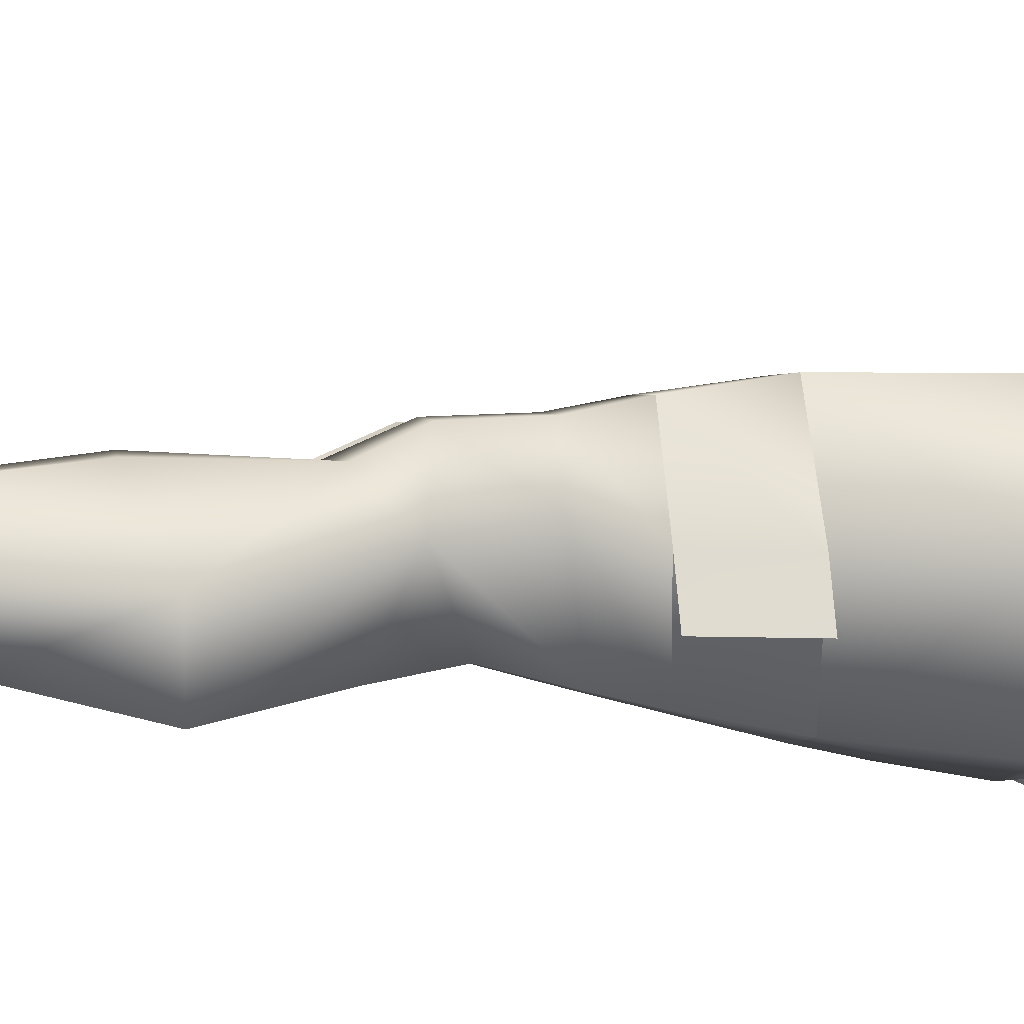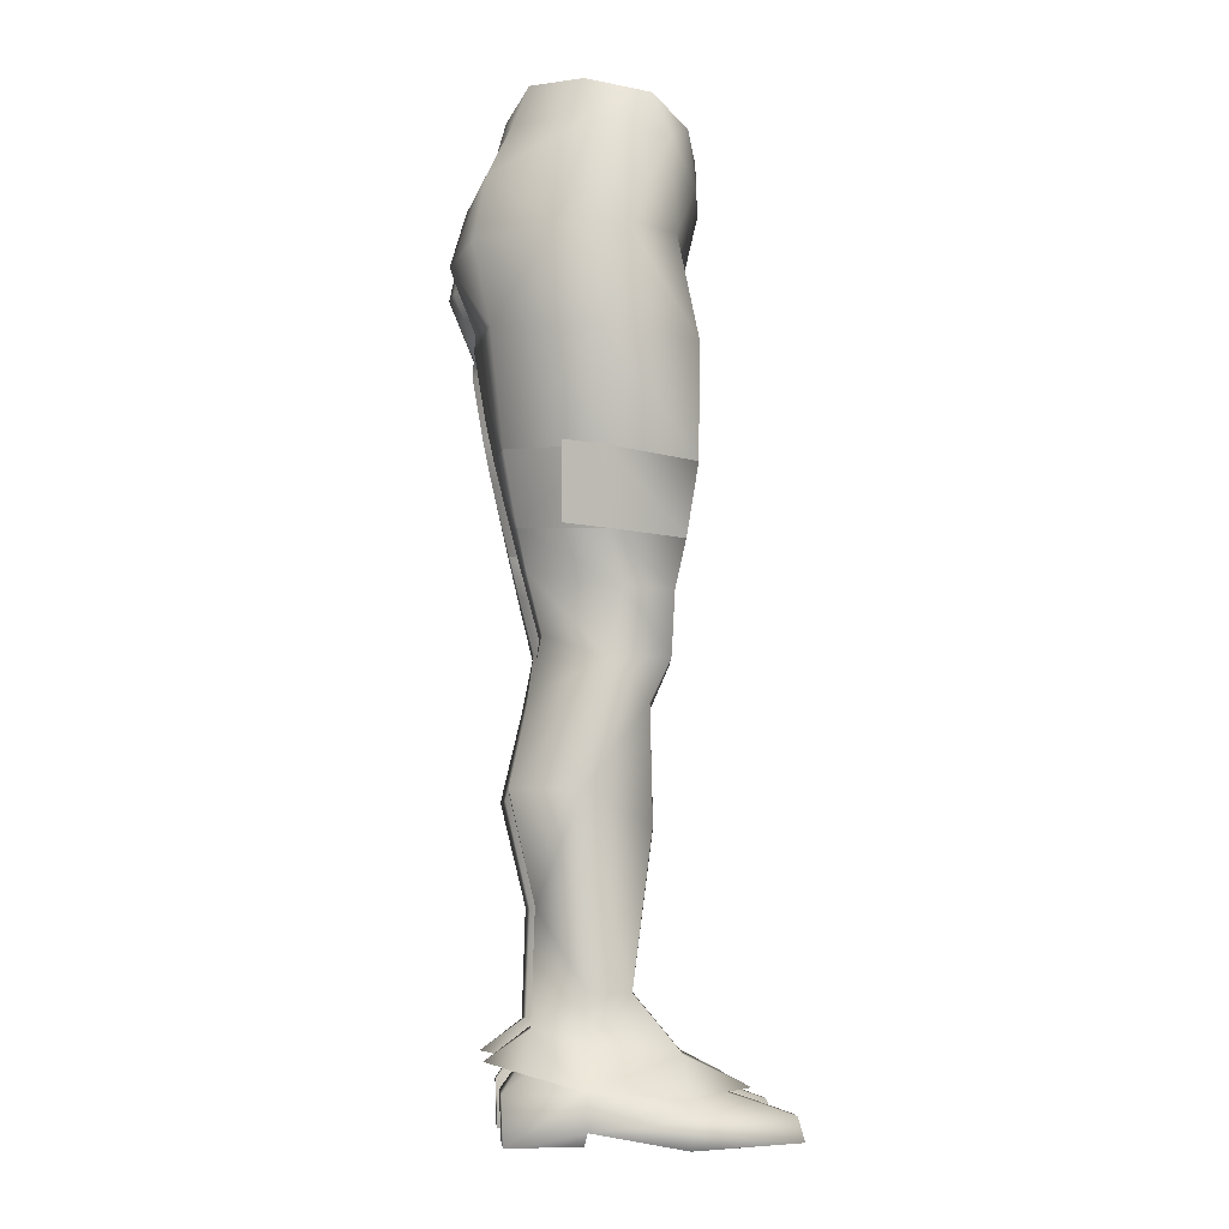
<metadata>
{"format":"obj","ext":"obj","renderer":"f3d","projection":"perspective","resolution":1024,"background":"white","views":[{"elev":-0.3,"azim":82.4,"up":"+Z"},{"elev":-7.8,"azim":-94.5,"up":"+Y"}]}
</metadata>
<code>
g mesh00
v 0 -13.62 -12.71
v 2.652 -14 -14.67
v 0 -18.61 -10.48
v 0 -5.38 12.23
v 0 -10.97 10.93
v 7.217 -4.521 11.22
v 5.788 -22.86 -12.45
v 5.602 -30.1 -11.22
v 0.7146 -27.59 1.254
v 0 -10.97 10.93
v 0 -19.11 8.619
v 6.711 -14.56 9.469
v -6.711 -14.56 9.469
v -3.923 -18.04 7.032
v 2.652 -14 -14.67
v 0 -7.078 -12.65
v 2.652 -14 -14.67
v 2.084 -19.65 -12.39
v 1.408 -20.2 1.254
v 0 -20.3 3.183
v 6.641 -13.76 -15.17
v 13.68 -22.02 -10.93
v 5.17 -20.68 -12.35
v 5.788 -22.86 -12.45
v 2.142 -21 1.363
v 16.88 -12.66 8.108
v 6.711 -14.56 9.469
v 7.182 -16.45 9.124
v -6.641 -13.76 -15.17
v -2.379 -6.327 -13.37
v -2.652 -14 -14.67
v 0 -7.078 -12.65
v 0 -13.62 -12.71
v 0 -10.97 10.93
v 0 -5.38 12.23
v -7.217 -4.521 11.22
v -7.182 -16.45 9.124
v -16.88 -12.66 8.108
v 12.8 -5.547 -11.44
v 11.55 0.5037 -8.698
v 16.65 0 -0.5118
v 0 -20.3 3.183
v 1.408 -20.2 1.254
v 3.923 -18.04 7.032
v 2.142 -21 1.363
v 4.388 -18.73 6.862
v 0.7146 -27.59 1.254
v 7.051 -24.96 10.45
v 2.142 -21 1.363
v 1.408 -20.2 1.254
v 5.17 -20.68 -12.35
v 2.084 -19.65 -12.39
v 6.641 -13.76 -15.17
v 2.379 -6.327 -13.37
v 0 -0.07058 -10.42
v -2.379 -6.327 -13.37
v 0 -10.97 10.93
v 7.217 -4.521 11.22
v 16.88 -12.66 8.108
v 16.06 -1.797 7.68
v 19.68 -12.13 2.482
v 18.9 -12.55 -4.581
v 12.8 -5.547 -11.44
v 14.06 -13.02 -12.83
v 0 -19.11 8.619
v -6.711 -14.56 9.469
v -7.217 -4.521 11.22
v -16.88 -12.66 8.108
v -16.06 -1.797 7.68
v -19.68 -12.13 2.482
v -16.65 0 -0.5118
v -18.9 -12.55 -4.581
v -12.8 -5.547 -11.44
v -14.06 -13.02 -12.83
v -3.923 -18.04 7.032
v -4.388 -18.73 6.862
v -7.051 -24.96 10.45
v -15.42 -23.48 10.58
v -19.68 -12.13 2.482
v -20.91 -23.67 0.3201
v -13.68 -22.02 -10.93
v -6.641 -13.76 -15.17
v -2.379 -6.327 -13.37
v -11.55 0.5037 -8.698
v 0 -0.07058 -10.42
v -2.142 -21 1.363
v -1.408 -20.2 1.254
v 0 -20.3 3.183
v 3.923 -18.04 7.032
v 6.711 -14.56 9.469
v 4.388 -18.73 6.862
v 7.182 -16.45 9.124
v 7.051 -24.96 10.45
v 16.88 -12.66 8.108
v 15.42 -23.48 10.58
v 19.68 -12.13 2.482
v 20.91 -23.67 0.3201
v 18.9 -12.55 -4.581
v 13.68 -22.02 -10.93
v 14.06 -13.02 -12.83
v 6.641 -13.76 -15.17
v 12.8 -5.547 -11.44
v 2.379 -6.327 -13.37
v 11.55 0.5037 -8.698
v 0 -0.07058 -10.42
v 0 4.816 -9.072
v -11.55 0.5037 -8.698
v -10.65 5.146 -6.952
v -14.68 4.639 -1.351
f 1 2 3
f 4 5 6
f 7 8 9
f 10 11 12
f 13 14 11
f 15 1 16
f 17 18 3
f 3 18 19
f 3 19 20
f 21 22 23
f 23 22 24
f 23 24 25
f 25 24 9
f 26 27 28
f 29 30 31
f 31 30 32
f 31 32 33
f 34 35 36
f 37 13 38
f 39 40 41
f 42 43 44
f 44 43 45
f 44 45 46
f 46 45 47
f 46 47 48
f 49 50 51
f 51 50 52
f 51 52 53
f 53 52 2
f 53 2 54
f 54 2 16
f 54 16 55
f 55 16 56
f 57 12 58
f 58 12 59
f 58 59 60
f 60 59 61
f 60 61 41
f 41 61 62
f 41 62 63
f 63 62 64
f 65 10 66
f 66 10 67
f 66 67 68
f 68 67 69
f 68 69 70
f 70 69 71
f 70 71 72
f 72 71 73
f 72 73 74
f 75 13 76
f 76 13 37
f 76 37 77
f 77 37 38
f 77 38 78
f 78 38 79
f 78 79 80
f 80 79 72
f 80 72 81
f 81 72 74
f 81 74 82
f 82 74 73
f 82 73 83
f 83 73 84
f 83 84 85
f 86 87 14
f 14 87 88
f 14 88 11
f 11 88 89
f 11 89 90
f 90 89 91
f 90 91 92
f 92 91 93
f 92 93 94
f 94 93 95
f 94 95 96
f 96 95 97
f 96 97 98
f 98 97 99
f 98 99 100
f 100 99 101
f 100 101 102
f 102 101 103
f 102 103 104
f 104 103 105
f 104 105 106
f 106 105 107
f 106 107 108
f 108 107 109
v -16.65 0 -0.5118
v -11.55 0.5037 -8.698
v -12.8 -5.547 -11.44
f 110 111 112
v -1.408 -20.2 1.254
v -2.084 -19.65 -12.39
v 0 -18.61 -10.48
v 0 -20.3 3.183
v -1.408 -20.2 1.254
v -7.051 -24.96 10.45
v -0.7146 -27.59 1.254
v -4.388 -18.73 6.862
v -2.142 -21 1.363
v -3.923 -18.04 7.032
v -20.91 -23.67 0.3201
v -13.68 -22.02 -10.93
v -12.86 -34.76 -9.498
v -5.17 -20.68 -12.35
v -2.142 -21 1.363
v -5.788 -22.86 -12.45
v -0.7146 -27.59 1.254
v -5.604 -30.1 -11.22
v -5.604 -30.1 -11.22
v -12.86 -34.76 -9.498
v -5.788 -22.86 -12.45
v -13.68 -22.02 -10.93
v -5.17 -20.68 -12.35
v -6.641 -13.76 -15.17
v -2.084 -19.65 -12.39
v -2.652 -14 -14.67
v 0 -18.61 -10.48
v 0 -13.62 -12.71
f 113 114 115
f 115 116 117
f 118 119 120
f 120 119 121
f 120 121 122
f 123 124 125
f 114 113 126
f 126 113 127
f 126 127 128
f 128 127 129
f 128 129 130
f 131 132 133
f 133 132 134
f 133 134 135
f 135 134 136
f 135 136 137
f 137 136 138
f 137 138 139
f 139 138 140
v -6.505 -61.93 5.74
v -4.411 -61.96 0.495
v -2.606 -56.2 1.348
v -6.307 -47.25 -7.136
v -3.014 -49.06 0.7041
v -2.606 -56.2 1.348
v -14.35 -69.6 -8.786
v -14.35 -56.54 1.435
v -11.83 -59.83 -6.557
v -11.46 -53.73 -5.384
v -7.137 -59.9 -6.265
v -11.42 -47.22 -6.992
v -6.307 -47.25 -7.136
v -6.737 -53.73 -5.435
v -2.606 -56.2 1.348
v -4.411 -61.96 0.495
v -17.49 -69.9 -1.497
v -12.56 -73.18 5.88
v -11.78 -60.62 5.687
v -7.858 -73.18 6.365
v -6.505 -61.93 5.74
v -3.804 -71.25 -1.408
v -2.606 -56.2 1.348
v -5.955 -56.15 8.305
v -11.95 -55.9 7.929
v -11.78 -60.62 5.687
v -14.35 -56.54 1.435
v -17.49 -69.9 -1.497
v -14.35 -69.6 -8.786
v -4.411 -61.96 0.495
v -7.137 -59.9 -6.265
v -6.737 -53.73 -5.435
v -11.46 -53.73 -5.384
v -11.42 -47.22 -6.992
v -14.35 -56.54 1.435
v -14.49 -49.07 2.773
v -11.95 -55.9 7.929
v -12.58 -49 8.24
v -5.955 -56.15 8.305
v -6.448 -49.26 8.577
v -3.014 -49.06 0.7041
f 141 142 143
f 144 145 146
f 147 148 149
f 149 148 150
f 149 150 151
f 152 153 154
f 154 153 155
f 154 155 156
f 157 158 159
f 159 158 160
f 159 160 161
f 161 160 162
f 161 162 142
f 163 164 141
f 141 164 165
f 141 165 166
f 166 165 167
f 166 167 168
f 168 167 169
f 170 171 172
f 172 171 173
f 172 173 174
f 174 173 175
f 174 175 176
f 176 175 177
f 176 177 178
f 178 177 179
f 178 179 180
f 180 179 143
f 180 143 181
v -18.22 -43.24 -3.769
v -16.26 -43.38 1.033
v -19.86 -35.06 -3.877
v -17.98 -35.15 0.7409
v -12.01 -42.74 -7.995
v -16.26 -43.38 1.033
v -17.98 -35.15 0.7409
v -2.141 -43.16 0.859
v -5.933 -42.85 -8.235
v -5.593 -34.7 -10.26
v -12.86 -34.76 -9.498
v -0.7146 -27.59 1.254
v -1.108 -34.72 1.014
v -5.604 -30.1 -11.22
v -5.593 -34.7 -10.26
v -12.86 -34.76 -9.498
v -12.01 -42.74 -7.995
v -14.49 -49.07 2.773
v -16.26 -43.38 1.033
v -12.58 -49 8.24
v -13.27 -43.82 9.36
v -6.448 -49.26 8.577
v -6.305 -44.05 9.596
v -3.014 -49.06 0.7041
v -2.141 -43.16 0.859
v -1.108 -34.72 1.014
v -6.166 -36.07 10.73
v -6.305 -44.05 9.596
v -13.97 -35.89 10.6
v -13.27 -43.82 9.36
v -17.98 -35.15 0.7409
v -16.26 -43.38 1.033
v -2.141 -43.16 0.859
v -3.014 -49.06 0.7041
v -5.933 -42.85 -8.235
v -6.307 -47.25 -7.136
v -11.42 -47.22 -6.992
v -17.98 -35.15 0.7409
v -20.91 -23.67 0.3201
v -13.97 -35.89 10.6
v -15.42 -23.48 10.58
v -6.166 -36.07 10.73
v -7.051 -24.96 10.45
v -1.108 -34.72 1.014
v -0.7146 -27.59 1.254
f 182 183 184
f 184 183 185
f 186 187 188
f 189 190 191
f 191 190 186
f 191 186 192
f 192 186 188
f 193 194 195
f 195 194 196
f 195 196 197
f 198 199 200
f 200 199 201
f 200 201 202
f 202 201 203
f 202 203 204
f 204 203 205
f 204 205 206
f 191 207 189
f 189 207 208
f 189 208 209
f 209 208 210
f 209 210 211
f 211 210 212
f 211 212 213
f 214 215 216
f 216 215 217
f 216 217 198
f 198 217 218
f 198 218 199
f 197 219 220
f 220 219 221
f 220 221 222
f 222 221 223
f 222 223 224
f 224 223 225
f 224 225 226
v 11.83 -59.83 -6.557
v 11.5 -53.73 -5.384
v 14.35 -56.54 1.435
v 6.505 -61.93 5.74
v 5.955 -56.15 8.305
v 2.606 -56.2 1.348
v 11.78 -60.56 5.689
v 7.859 -73.18 6.366
v 2.606 -56.2 1.348
v 3.014 -49.06 0.7041
v 6.307 -47.25 -7.136
v 11.5 -53.73 -5.384
v 11.83 -59.83 -6.557
v 7.139 -59.9 -6.264
v 4.413 -61.96 0.4963
v 2.606 -56.2 1.348
v 6.737 -53.73 -5.435
v 6.307 -47.25 -7.136
v 11.42 -47.22 -6.992
v 11.95 -55.9 7.929
v 14.35 -56.54 1.435
v 2.606 -56.2 1.348
v 4.413 -61.96 0.4963
v 3.805 -71.25 -1.407
v 7.859 -73.18 6.366
v 12.56 -73.18 5.881
v 11.78 -60.56 5.689
v 17.49 -69.9 -1.497
v 14.35 -69.6 -8.786
v 11.83 -59.83 -6.557
v 3.014 -49.06 0.7041
v 6.448 -49.26 8.577
v 12.58 -49 8.24
v 14.49 -49.07 2.773
v 11.42 -47.22 -6.992
v 11.5 -53.73 -5.384
v 6.737 -53.73 -5.435
v 4.413 -61.96 0.4963
f 227 228 229
f 230 231 232
f 233 230 234
f 235 236 237
f 238 239 240
f 241 242 243
f 243 242 244
f 243 244 245
f 231 230 246
f 246 230 233
f 246 233 247
f 248 249 230
f 230 249 250
f 230 250 234
f 251 252 253
f 253 252 254
f 253 254 229
f 229 254 255
f 229 255 256
f 257 232 258
f 258 232 231
f 258 231 259
f 259 231 246
f 259 246 260
f 260 246 247
f 260 247 261
f 261 247 262
f 261 262 263
f 263 262 240
f 263 240 264
v 5.602 -30.1 -11.22
v 5.788 -22.86 -12.45
v 12.86 -34.76 -9.497
v 13.68 -22.02 -10.93
v 20.91 -23.67 0.3201
f 265 266 267
f 267 266 268
f 267 268 269
v 12.01 -42.74 -7.995
v 12.86 -34.76 -9.497
v 17.98 -35.15 0.7422
v 18.22 -43.24 -3.769
v 19.86 -35.06 -3.875
v 16.26 -43.38 1.033
v 17.98 -35.15 0.7422
v 16.26 -43.38 1.033
v 5.593 -34.7 -10.25
v 5.933 -42.85 -8.235
v 2.141 -43.16 0.859
v 12.86 -34.76 -9.497
v 5.593 -34.7 -10.25
v 5.602 -30.1 -11.22
v 1.112 -34.72 1.015
v 0.7146 -27.59 1.254
v 16.26 -43.38 1.033
v 17.98 -35.15 0.7422
v 13.27 -43.82 9.36
v 13.97 -35.89 10.6
v 6.306 -44.04 9.596
v 6.165 -36.07 10.73
v 1.112 -34.72 1.015
v 2.141 -43.16 0.859
v 3.014 -49.06 0.7041
v 6.306 -44.04 9.596
v 6.448 -49.26 8.577
v 13.27 -43.82 9.36
v 12.58 -49 8.24
v 16.26 -43.38 1.033
v 14.49 -49.07 2.773
v 12.01 -42.74 -7.995
v 0.7146 -27.59 1.254
v 1.112 -34.72 1.015
v 7.051 -24.96 10.45
v 6.165 -36.07 10.73
v 15.42 -23.48 10.58
v 13.97 -35.89 10.6
v 20.91 -23.67 0.3201
v 17.98 -35.15 0.7422
v 11.42 -47.22 -6.992
v 6.307 -47.25 -7.136
v 5.933 -42.85 -8.235
v 3.014 -49.06 0.7041
v 2.141 -43.16 0.859
f 270 271 272
f 273 274 275
f 275 274 276
f 272 277 270
f 271 270 278
f 278 270 279
f 278 279 280
f 281 282 283
f 283 282 284
f 283 284 285
f 286 287 288
f 288 287 289
f 288 289 290
f 290 289 291
f 290 291 280
f 280 291 292
f 280 292 278
f 293 294 295
f 295 294 296
f 295 296 297
f 297 296 298
f 297 298 299
f 299 298 300
f 299 300 301
f 302 303 304
f 304 303 305
f 304 305 306
f 306 305 307
f 306 307 308
f 308 307 309
f 308 309 281
f 300 310 301
f 301 310 311
f 301 311 312
f 312 311 313
f 312 313 314
v -11.98 -93.45 -6.335
v -14.46 -97.77 -6.865
v -17.75 -99.25 -1.188
v -5.928 -82.25 -0.2143
v -6.511 -94.22 -0.5395
v -8.282 -93.12 -6.008
v -11.98 -93.45 -6.335
v -14.31 -94.59 -1.033
v -12.82 -95.96 8.855
v -6.511 -94.22 -0.5395
v -5.928 -82.25 -0.2143
v -8.632 -89.93 4.138
v -14.31 -94.59 -1.033
v -13.46 -89.66 -0.8809
v -11.98 -93.45 -6.335
v -12.51 -81.29 -5.98
v -8.147 -81.5 -5.658
v -5.928 -82.25 -0.2143
v -13.46 -89.66 -0.8809
v -14.31 -94.59 -1.033
v -12.06 -89.93 3.824
v -12.82 -95.96 8.855
v -8.632 -89.93 4.138
v -8.016 -95.75 9.036
v -6.511 -94.22 -0.5395
v -14.46 -97.77 -6.865
v -11.98 -93.45 -6.335
v -9.691 -96.76 -11
v -8.282 -93.12 -6.008
v -5.779 -97.52 -6.703
v -6.511 -94.22 -0.5395
v -4.321 -98.71 -0.6537
v -4.321 -98.71 -0.6537
v -6.511 -94.22 -0.5395
v -6.271 -99.84 9.247
v -8.016 -95.75 9.036
v -10.7 -99.38 16.03
v -12.82 -95.96 8.855
v -15.24 -100.1 8.783
v -17.75 -99.25 -1.188
f 315 316 317
f 318 319 320
f 321 317 322
f 322 317 323
f 324 325 326
f 327 328 329
f 329 328 330
f 329 330 320
f 320 330 331
f 320 331 332
f 333 334 335
f 335 334 336
f 335 336 337
f 337 336 338
f 337 338 339
f 340 341 342
f 342 341 343
f 342 343 344
f 344 343 345
f 344 345 346
f 347 348 349
f 349 348 350
f 349 350 351
f 351 350 352
f 351 352 353
f 353 352 354
v -12.06 -89.93 3.824
v -17.49 -69.9 -1.497
v -13.46 -89.66 -0.8809
v -6.466 -69.81 -8.448
v -14.35 -69.6 -8.786
v -11.83 -59.83 -6.557
v -13.46 -89.66 -0.8809
v -12.51 -81.29 -5.98
v -7.137 -59.9 -6.265
v -4.411 -61.96 0.495
v -3.804 -71.25 -1.408
v -12.56 -73.18 5.88
v -8.632 -89.93 4.138
v -7.858 -73.18 6.365
v -5.928 -82.25 -0.2143
v -3.804 -71.25 -1.408
v -8.147 -81.5 -5.658
v -5.928 -82.25 -0.2143
f 355 356 357
f 358 359 360
f 361 356 362
f 360 363 358
f 358 363 364
f 358 364 365
f 356 355 366
f 366 355 367
f 366 367 368
f 368 367 369
f 368 369 370
f 356 359 362
f 362 359 358
f 362 358 371
f 371 358 365
f 371 365 372
v 12.82 -95.96 8.855
v 15.24 -100.1 8.783
v 17.75 -99.25 -1.188
v 8.282 -93.12 -6.007
v 6.511 -94.22 -0.5389
v 5.929 -82.25 -0.2136
v 8.632 -89.93 4.139
v 5.929 -82.25 -0.2136
v 6.511 -94.22 -0.5389
v 14.31 -94.59 -1.033
v 11.98 -93.45 -6.335
v 5.929 -82.25 -0.2136
v 8.147 -81.5 -5.658
v 8.282 -93.12 -6.007
v 12.51 -81.29 -5.98
v 11.98 -93.45 -6.335
v 13.46 -89.66 -0.8809
v 14.31 -94.59 -1.033
v 6.511 -94.22 -0.5389
v 8.016 -95.75 9.036
v 8.632 -89.93 4.139
v 12.82 -95.96 8.855
v 12.06 -89.93 3.824
v 14.31 -94.59 -1.033
v 13.46 -89.66 -0.8809
v 4.321 -98.71 -0.6537
v 6.511 -94.22 -0.5389
v 5.779 -97.52 -6.703
v 8.282 -93.12 -6.007
v 9.691 -96.76 -11
v 14.46 -97.77 -6.865
v 10.7 -99.38 16.03
v 8.016 -95.75 9.036
v 6.271 -99.84 9.247
v 6.511 -94.22 -0.5389
v 4.321 -98.71 -0.6537
f 373 374 375
f 376 377 378
f 379 380 381
f 373 375 382
f 382 375 383
f 384 385 386
f 386 385 387
f 386 387 388
f 388 387 389
f 388 389 390
f 391 392 393
f 393 392 394
f 393 394 395
f 395 394 396
f 395 396 397
f 398 399 400
f 400 399 401
f 400 401 402
f 402 401 383
f 402 383 403
f 403 383 375
f 374 373 404
f 404 373 405
f 404 405 406
f 406 405 407
f 406 407 408
v 12.51 -81.29 -5.98
v 17.49 -69.9 -1.497
v 13.46 -89.66 -0.8809
v 6.466 -69.81 -8.448
v 3.805 -71.25 -1.407
v 4.413 -61.96 0.4963
v 7.139 -59.9 -6.264
v 11.83 -59.83 -6.557
v 14.35 -69.6 -8.786
v 3.805 -71.25 -1.407
v 5.929 -82.25 -0.2136
v 7.859 -73.18 6.366
v 8.632 -89.93 4.139
v 12.56 -73.18 5.881
v 12.06 -89.93 3.824
v 13.46 -89.66 -0.8809
v 5.929 -82.25 -0.2136
v 8.147 -81.5 -5.658
f 409 410 411
f 412 413 414
f 414 415 412
f 412 415 416
f 412 416 417
f 418 419 420
f 420 419 421
f 420 421 422
f 422 421 423
f 422 423 410
f 410 423 424
f 425 413 426
f 426 413 412
f 426 412 409
f 409 412 417
f 409 417 410
v 8.938 1.46 10.2
v 0 0.7219 12.02
v 7.217 -4.521 11.22
v 0 -5.38 12.23
v 0 4.816 -9.072
v 10.65 5.146 -6.952
v 11.55 0.5037 -8.698
v 14.68 4.639 -1.351
v 16.65 0 -0.5118
v 14.81 3.256 5.78
v 16.06 -1.797 7.68
v 8.938 1.46 10.2
v 7.217 -4.521 11.22
v 0 -5.38 12.23
v 0 0.7219 12.02
v -7.217 -4.521 11.22
v -8.938 1.46 10.2
v -16.06 -1.797 7.68
v -14.81 3.256 5.78
v -16.65 0 -0.5118
v -14.68 4.639 -1.351
v -11.55 0.5037 -8.698
f 427 428 429
f 429 428 430
f 431 432 433
f 433 432 434
f 433 434 435
f 435 434 436
f 435 436 437
f 437 436 438
f 437 438 439
f 440 441 442
f 442 441 443
f 442 443 444
f 444 443 445
f 444 445 446
f 446 445 447
f 446 447 448
v 6.98 -99.63 -9.275
v 9.539 -93.38 -4.943
v 12.12 -99.83 -9.236
v 12.27 -93.46 -0.9274
v 14.74 -99.51 -0.9725
v 10.48 -93.44 3.207
v 9.539 -93.38 -4.943
v 6.98 -99.63 -9.275
v 7.814 -93.81 -1.079
v 6.055 -99.73 -0.9725
v 6.055 -99.73 -0.9725
v 9.406 -98.66 10.14
v 10.48 -93.44 3.207
v 11.81 -98.65 10.07
v 14.74 -99.51 -0.9725
f 449 450 451
f 451 450 452
f 451 452 453
f 453 452 454
f 455 456 457
f 457 456 458
f 457 458 454
f 459 460 461
f 461 460 462
f 461 462 463
v 13.38 -104.9 -9.051
v 14.74 -99.51 -0.9725
v 15.25 -103.3 -0.8312
v 15.25 -103.3 -0.8312
v 5.513 -103.5 -1.094
v 5.327 -104.8 -1.193
v 5.782 -102.3 10.06
v 8.694 -102.1 20.38
v 9.058 -100.5 15.71
v 12.84 -102.1 20.31
v 12.39 -100.4 15.58
v 16.34 -102.2 9.932
v 14.74 -99.51 -0.9725
v 11.81 -98.65 10.07
v 15.39 -104.6 -1.193
v 5.327 -104.8 -1.193
v 5.513 -103.5 -1.094
v 5.976 -104.7 -9.09
v 6.055 -99.73 -0.9725
v 6.98 -99.63 -9.275
v 5.976 -104.7 -9.09
v 13.38 -104.9 -9.051
v 15.39 -104.6 -1.193
v 12.12 -99.83 -9.236
v 5.976 -104.7 -9.09
v 6.98 -99.63 -9.275
v 13.01 -104.6 21.02
v 8.523 -104.7 21.15
v 5.486 -105.1 9.407
v 16.68 -105 9.161
v 13.01 -104.6 21.02
v 16.68 -105 9.161
v 15.25 -103.3 -0.8312
v 5.513 -103.5 -1.094
v 5.486 -105.1 9.407
v 8.523 -104.7 21.15
v 9.406 -98.66 10.14
v 6.055 -99.73 -0.9725
f 464 465 466
f 467 468 469
f 470 471 472
f 472 471 473
f 472 473 474
f 475 476 477
f 466 478 464
f 479 480 481
f 481 480 482
f 481 482 483
f 484 485 469
f 469 485 486
f 469 486 467
f 465 464 487
f 487 464 488
f 487 488 489
f 490 491 492
f 468 467 492
f 492 467 493
f 492 493 490
f 494 495 475
f 475 495 496
f 475 496 476
f 497 498 470
f 470 498 499
f 470 499 471
f 471 499 494
f 471 494 473
f 473 494 475
f 473 475 474
f 474 475 477
f 474 477 472
f 472 477 500
f 472 500 470
f 470 500 501
f 470 501 497
v -12.27 -93.46 -0.9274
v -14.74 -99.51 -0.9725
v -10.48 -93.44 3.207
v -14.74 -99.51 -0.9725
v -12.27 -93.46 -0.9274
v -12.12 -99.83 -9.236
v -9.539 -93.38 -4.943
v -6.98 -99.63 -9.275
v -6.055 -99.73 -0.9725
v -7.814 -93.81 -1.079
v -6.98 -99.63 -9.275
v -9.539 -93.38 -4.943
v -14.74 -99.51 -0.9725
v -11.81 -98.65 10.07
v -10.48 -93.44 3.207
v -9.406 -98.66 10.14
v -6.055 -99.73 -0.9725
f 502 503 504
f 505 506 507
f 507 506 508
f 507 508 509
f 504 510 511
f 511 510 512
f 511 512 513
f 514 515 516
f 516 515 517
f 516 517 518
v -16.34 -102.2 9.932
v -14.74 -99.51 -0.9725
v -15.25 -103.3 -0.8312
v -16.68 -105 9.161
v -13.38 -104.9 -9.051
v -15.39 -104.6 -1.193
v -15.25 -103.3 -0.8312
v -6.98 -99.63 -9.275
v -6.055 -99.73 -0.9725
v -5.976 -104.7 -9.09
v -5.513 -103.5 -1.094
v -5.327 -104.8 -1.193
v -6.98 -99.63 -9.275
v -5.976 -104.7 -9.09
v -12.12 -99.83 -9.236
v -14.74 -99.51 -0.9725
v -12.84 -102.1 20.31
v -8.694 -102.1 20.38
v -9.058 -100.5 15.71
v -5.782 -102.3 10.06
v -8.523 -104.7 21.15
v -13.01 -104.6 21.02
v -5.486 -105.1 9.407
v -11.81 -98.65 10.07
v -12.39 -100.4 15.58
v -9.406 -98.66 10.14
v -16.68 -105 9.161
v -15.25 -103.3 -0.8312
v -5.513 -103.5 -1.094
v -15.39 -104.6 -1.193
v -5.327 -104.8 -1.193
v -13.38 -104.9 -9.051
v -5.976 -104.7 -9.09
v -13.01 -104.6 21.02
v -8.523 -104.7 21.15
v -5.486 -105.1 9.407
v -5.513 -103.5 -1.094
v -6.055 -99.73 -0.9725
f 519 520 521
f 519 521 522
f 523 524 525
f 526 527 528
f 528 527 529
f 528 529 530
f 531 532 533
f 533 532 523
f 533 523 534
f 534 523 525
f 535 536 537
f 537 536 538
f 539 540 541
f 520 519 542
f 542 519 543
f 542 543 544
f 540 545 541
f 541 545 546
f 541 546 547
f 547 546 548
f 547 548 549
f 549 548 550
f 549 550 551
f 535 552 536
f 536 552 553
f 536 553 538
f 538 553 554
f 538 554 555
f 555 556 538
f 538 556 544
f 538 544 537
f 537 544 543
f 537 543 535
f 535 543 519
f 535 519 552
f 552 519 522

</code>
